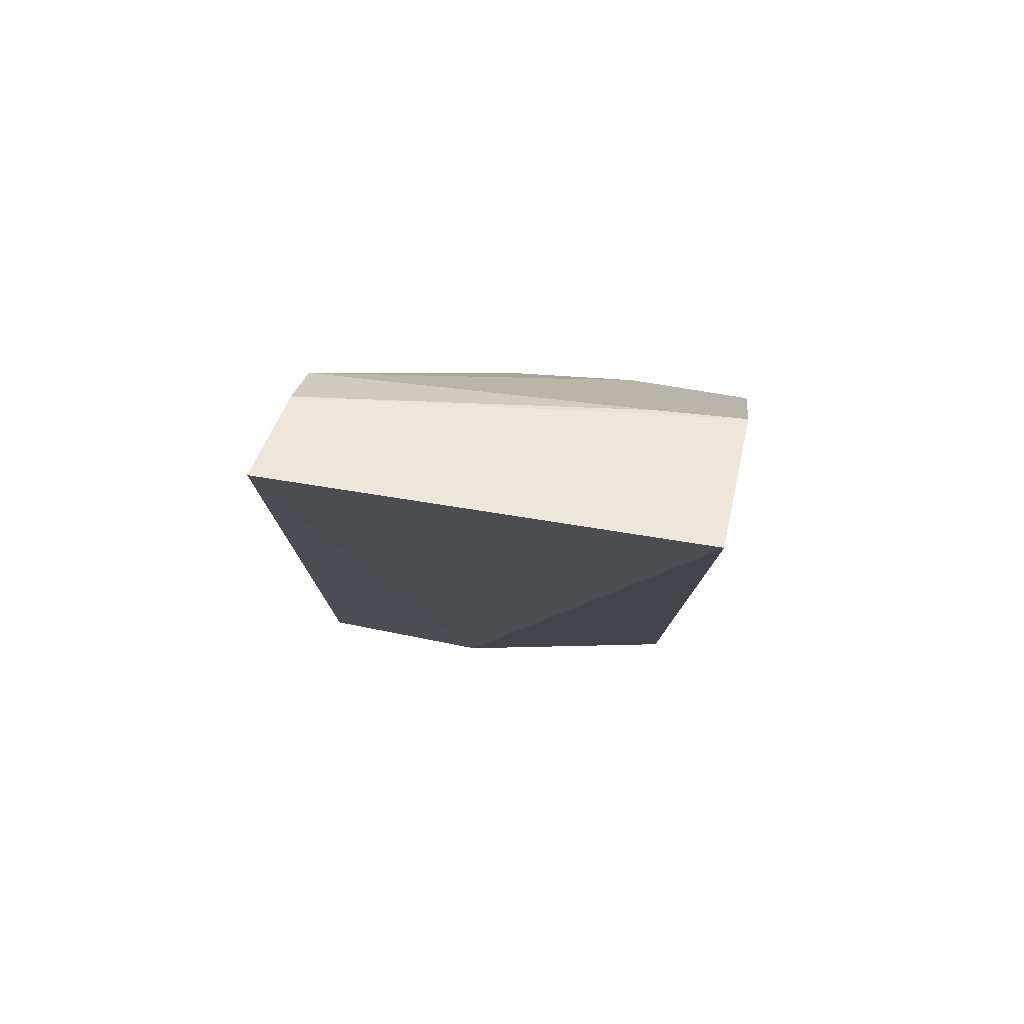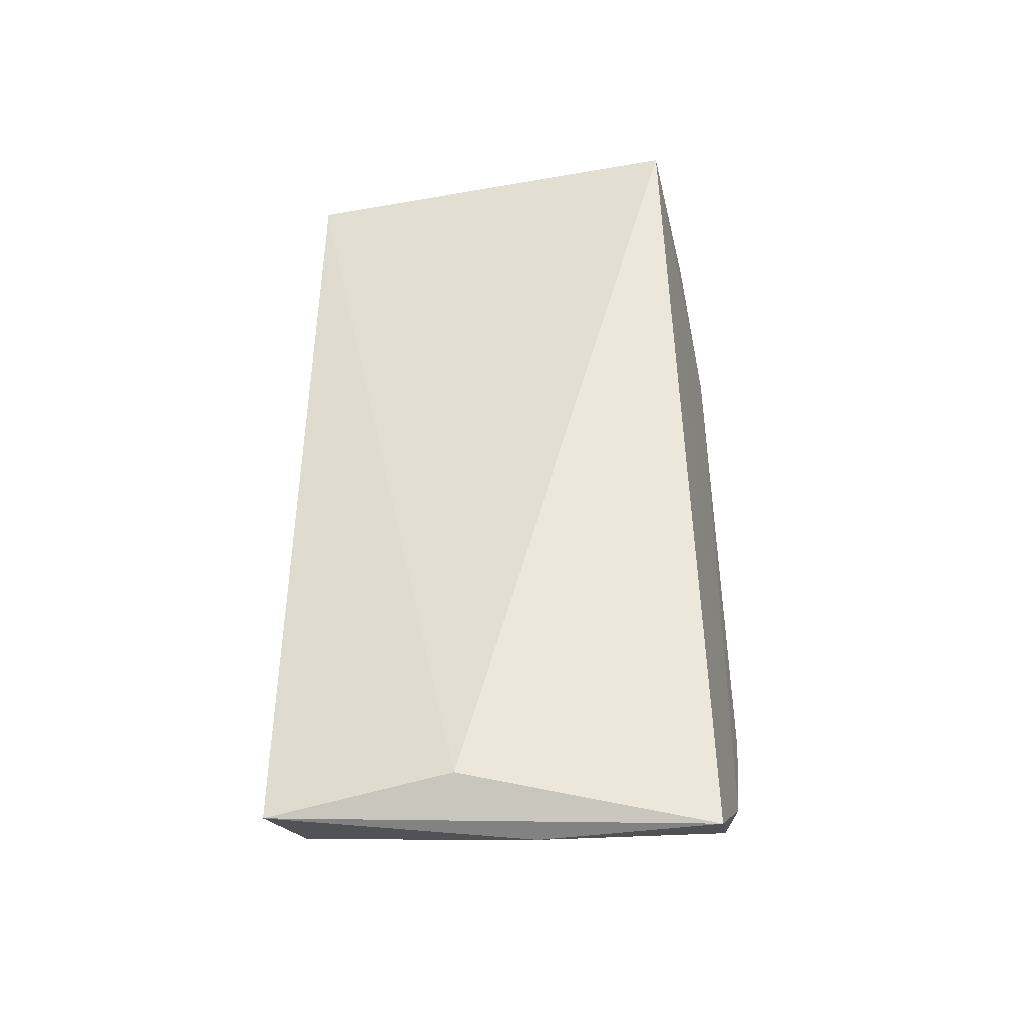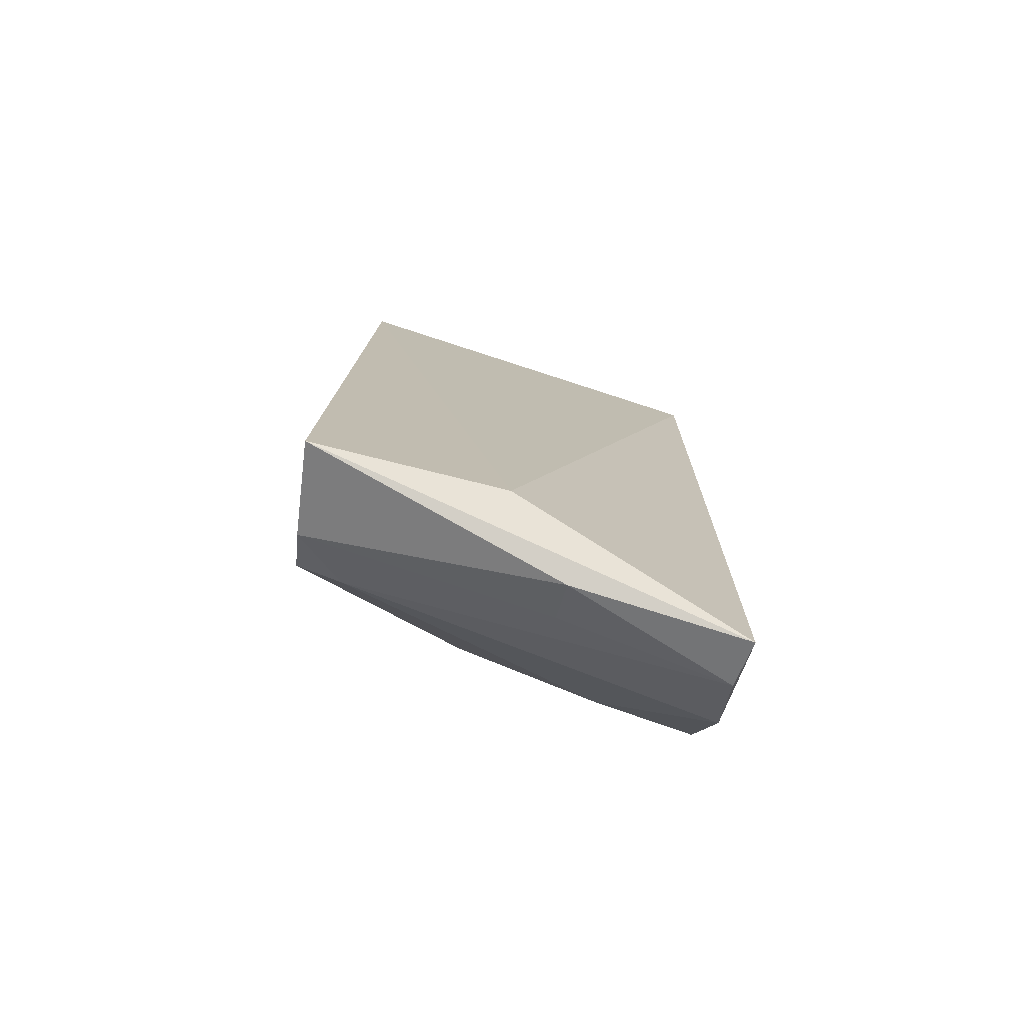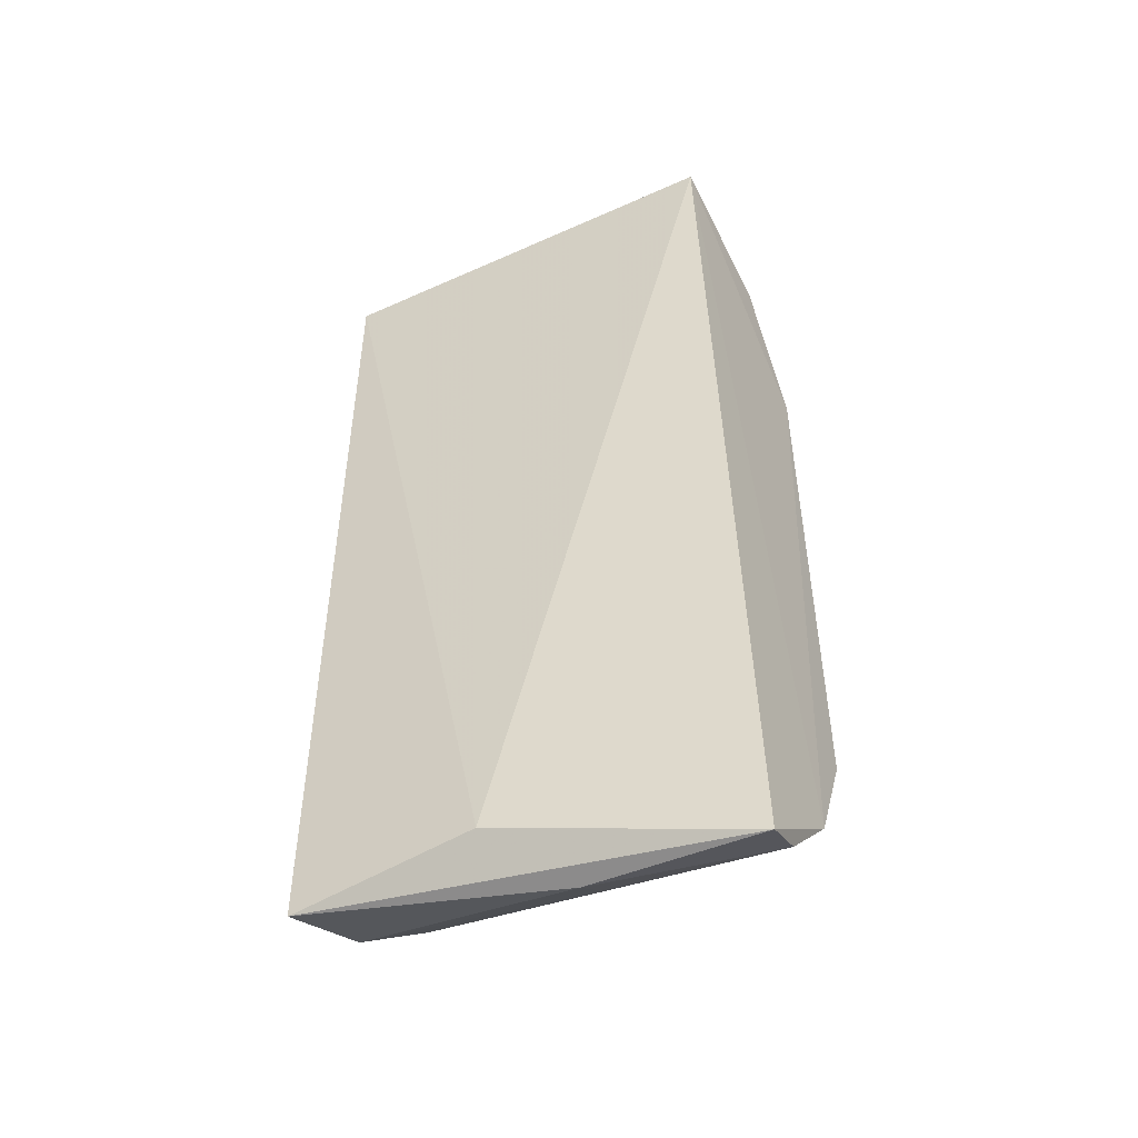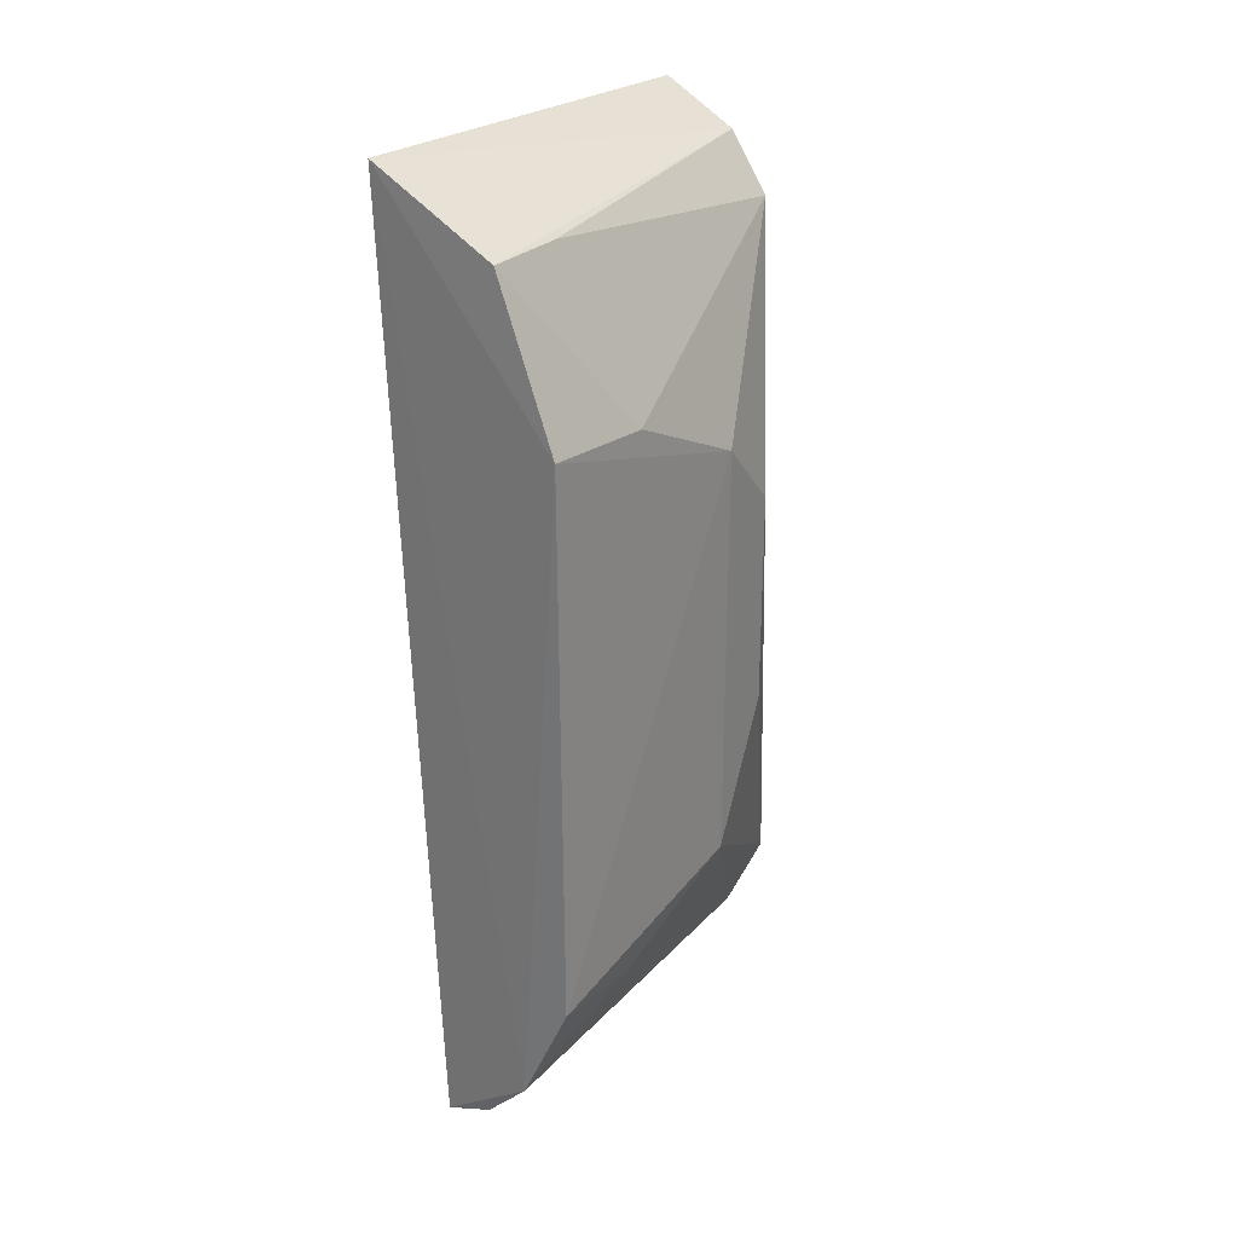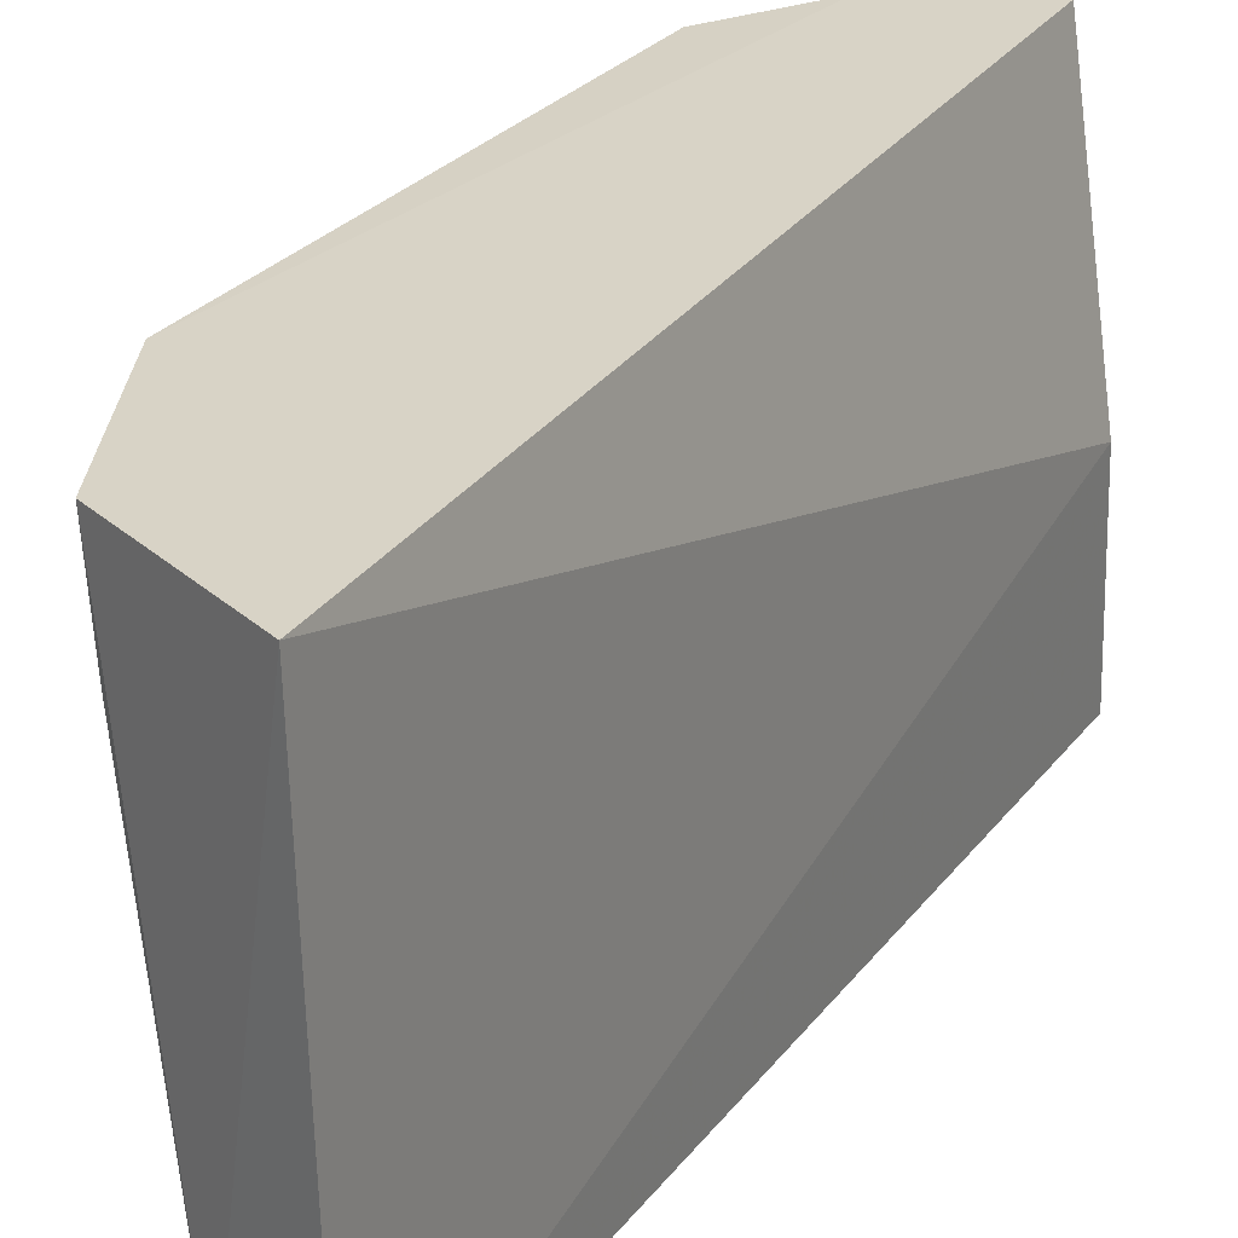
<metadata>
{"format":"obj","ext":"obj","renderer":"f3d","projection":"perspective","resolution":1024,"background":"white","views":[{"elev":77.8,"azim":-79.8,"up":"+Y"},{"elev":-41.4,"azim":-78.2,"up":"+Y"},{"elev":-77.4,"azim":-107.1,"up":"+Y"},{"elev":-47.9,"azim":-63.1,"up":"+Y"},{"elev":26.7,"azim":36.8,"up":"+Y"},{"elev":25.0,"azim":-152.3,"up":"+Z"}]}
</metadata>
<code>
v 0.04019 0.01167 0.02867
v 0.04194 -0.005714 0.02888
v 0.04174 0.004379 0.02087
v 0.03654 0.01297 0.0177
v 0.03796 -0.01045 0.02859
v 0.03975 0.01067 0.0182
v 0.04183 0.007911 0.02886
v 0.03674 0.01323 0.02845
v 0.03899 -0.008965 0.01799
v 0.03873 0.01209 0.01814
v 0.04192 0.00618 0.02263
v 0.04184 0.007728 0.02593
v 0.04059 -0.008526 0.02882
v 0.03651 -0.009119 0.02239
v 0.04191 -0.004307 0.02265
v 0.04018 -0.007222 0.01809
v 0.04002 0.01165 0.02647
v 0.03921 -0.009962 0.02853
v 0.03666 -0.00971 0.01762
v 0.04174 -0.0009407 0.02088
v 0.03991 -0.008486 0.01926
v 0.03796 -0.01035 0.02415
v 0.04173 -0.006006 0.02621
v 0.03891 -0.009774 0.0242
f 8 7 1
f 10 6 4
f 10 8 1
f 10 4 8
f 11 7 2
f 11 3 6
f 12 1 7
f 12 11 6
f 12 7 11
f 13 2 7
f 13 8 5
f 13 7 8
f 14 8 4
f 14 5 8
f 15 11 2
f 16 6 3
f 16 4 6
f 17 10 1
f 17 6 10
f 17 12 6
f 17 1 12
f 18 13 5
f 19 5 14
f 19 14 4
f 19 16 9
f 19 4 16
f 20 3 11
f 20 11 15
f 20 16 3
f 20 15 16
f 21 9 16
f 21 13 18
f 21 16 15
f 22 18 5
f 22 19 9
f 22 5 19
f 23 2 13
f 23 13 21
f 23 21 15
f 23 15 2
f 24 21 18
f 24 18 22
f 24 22 9
f 24 9 21

</code>
